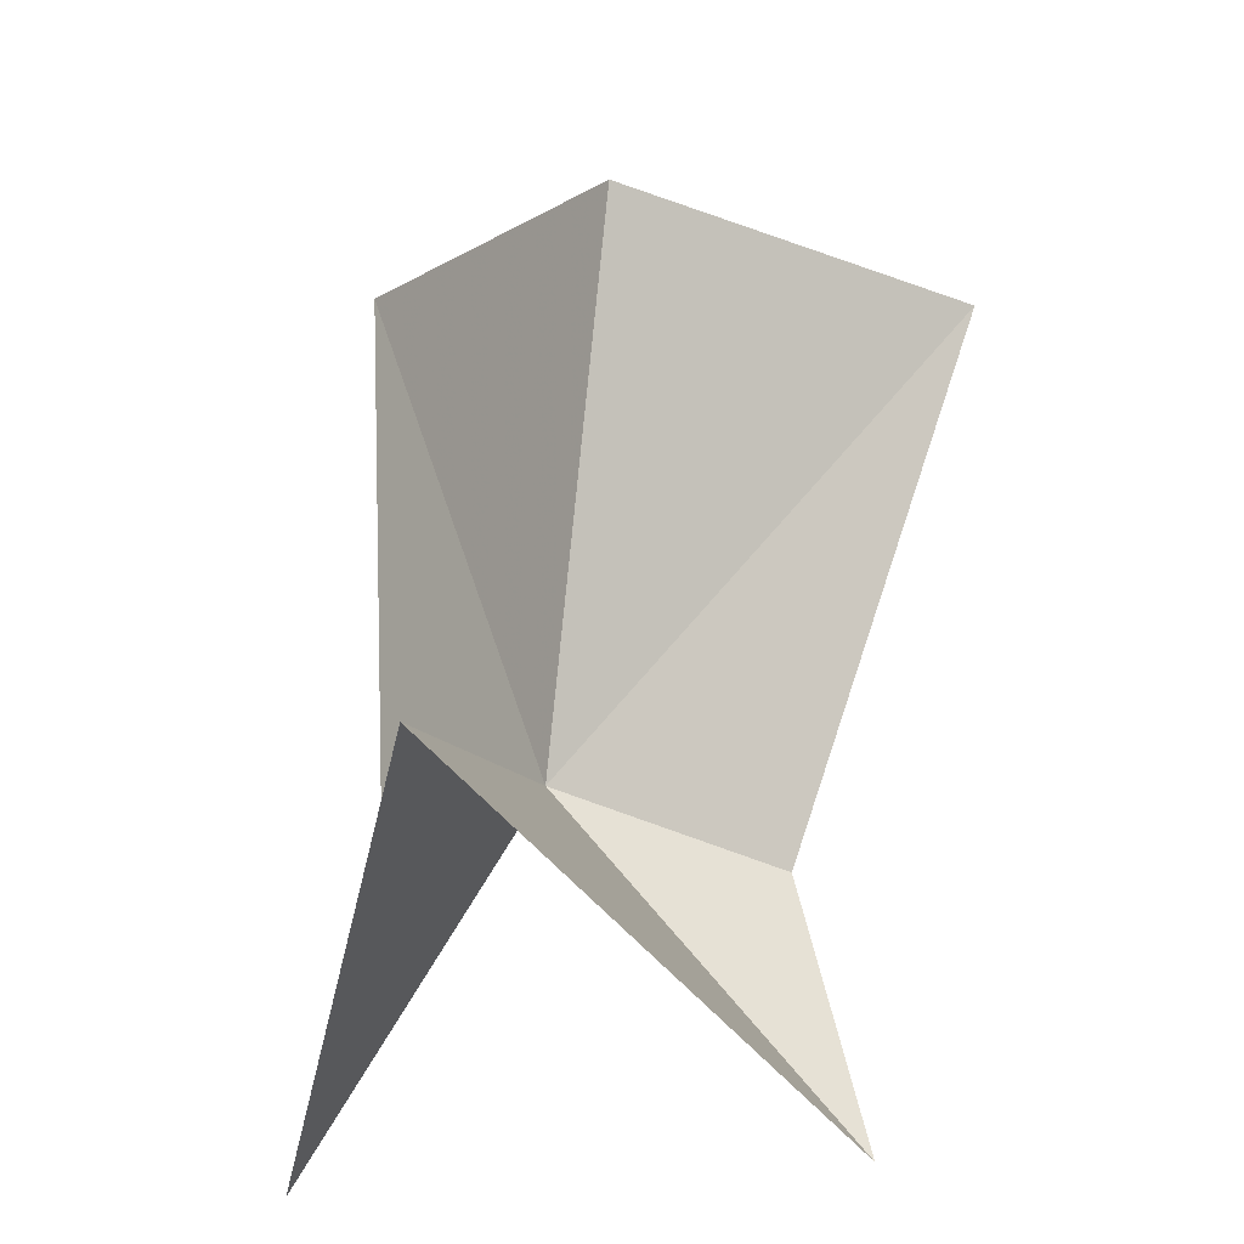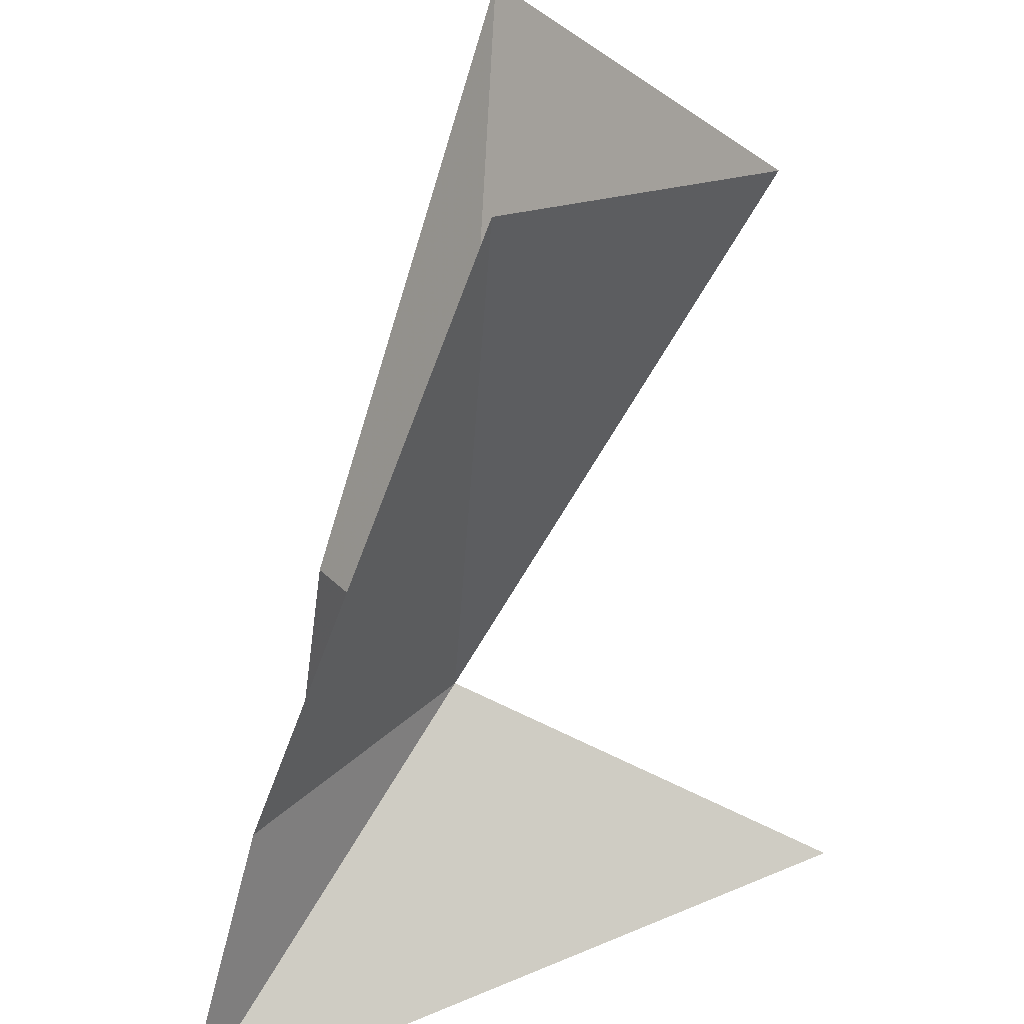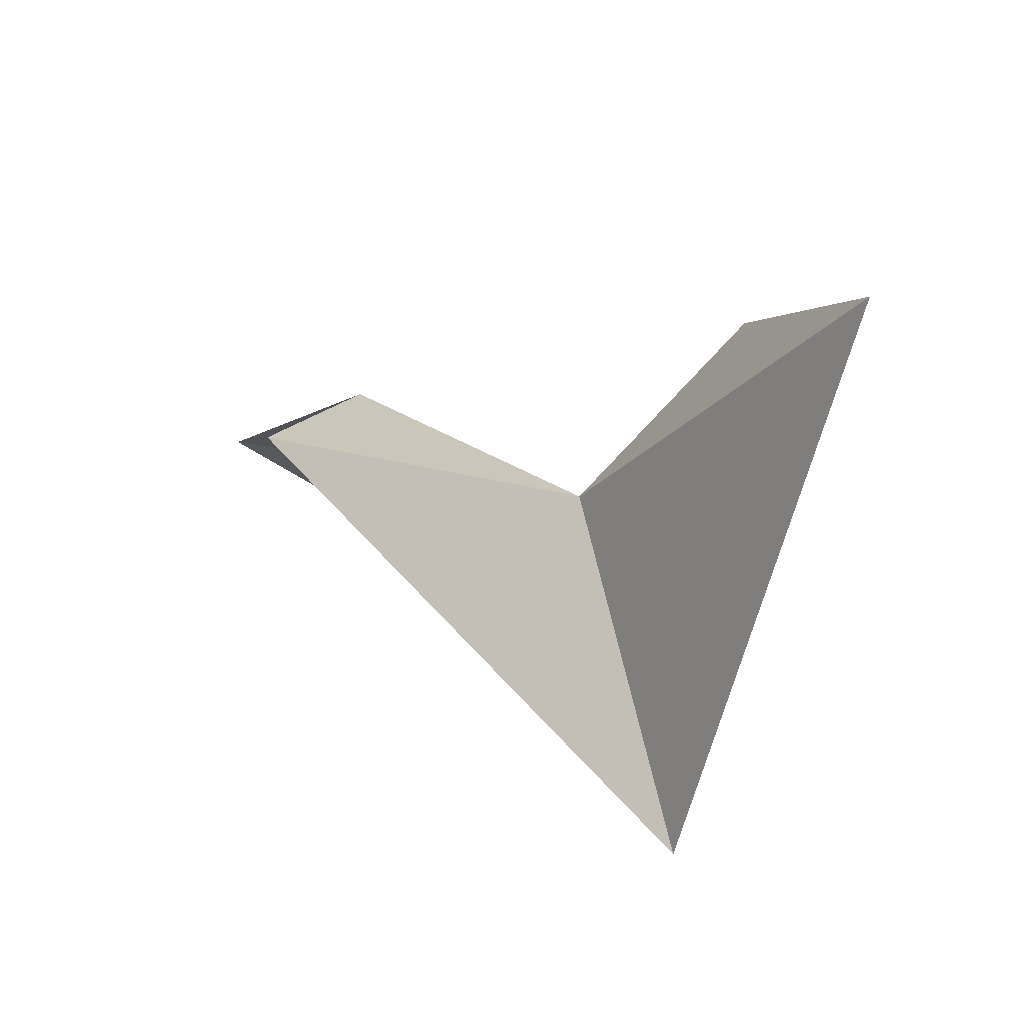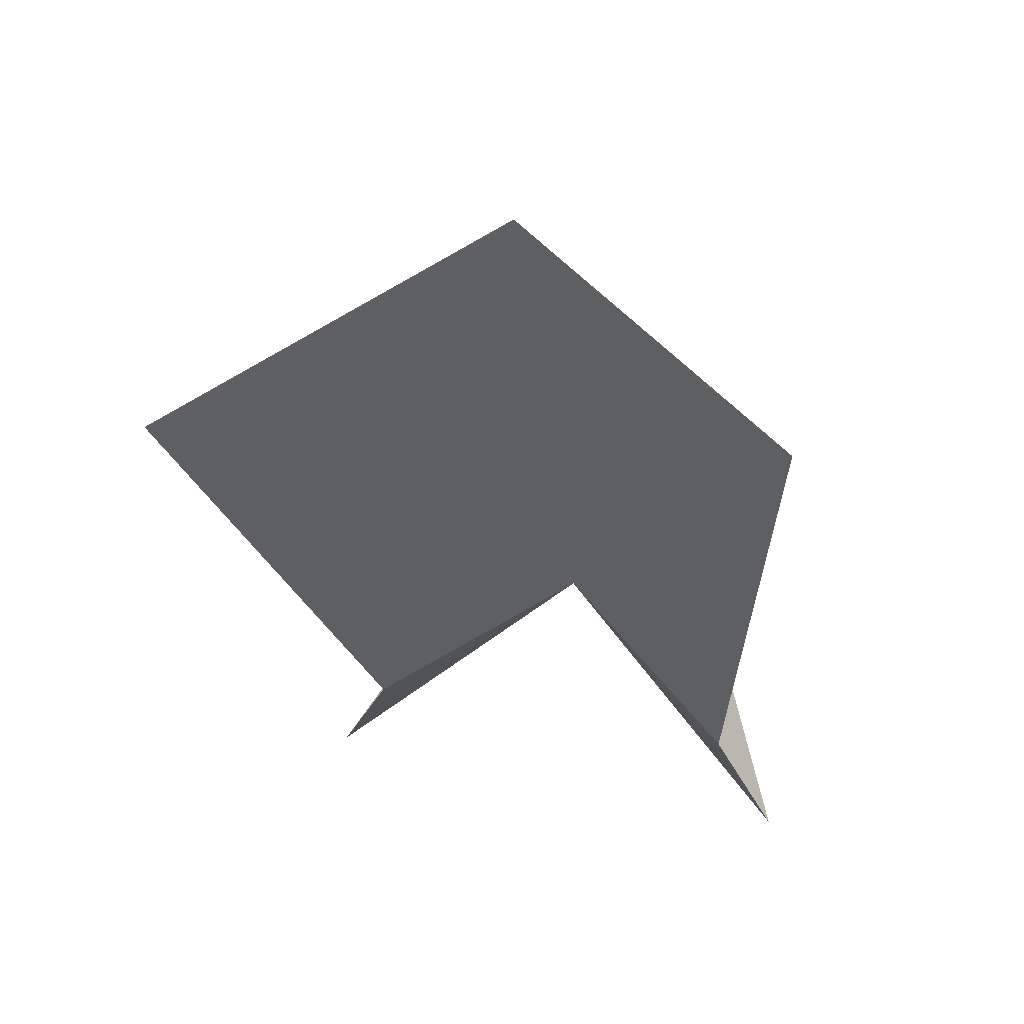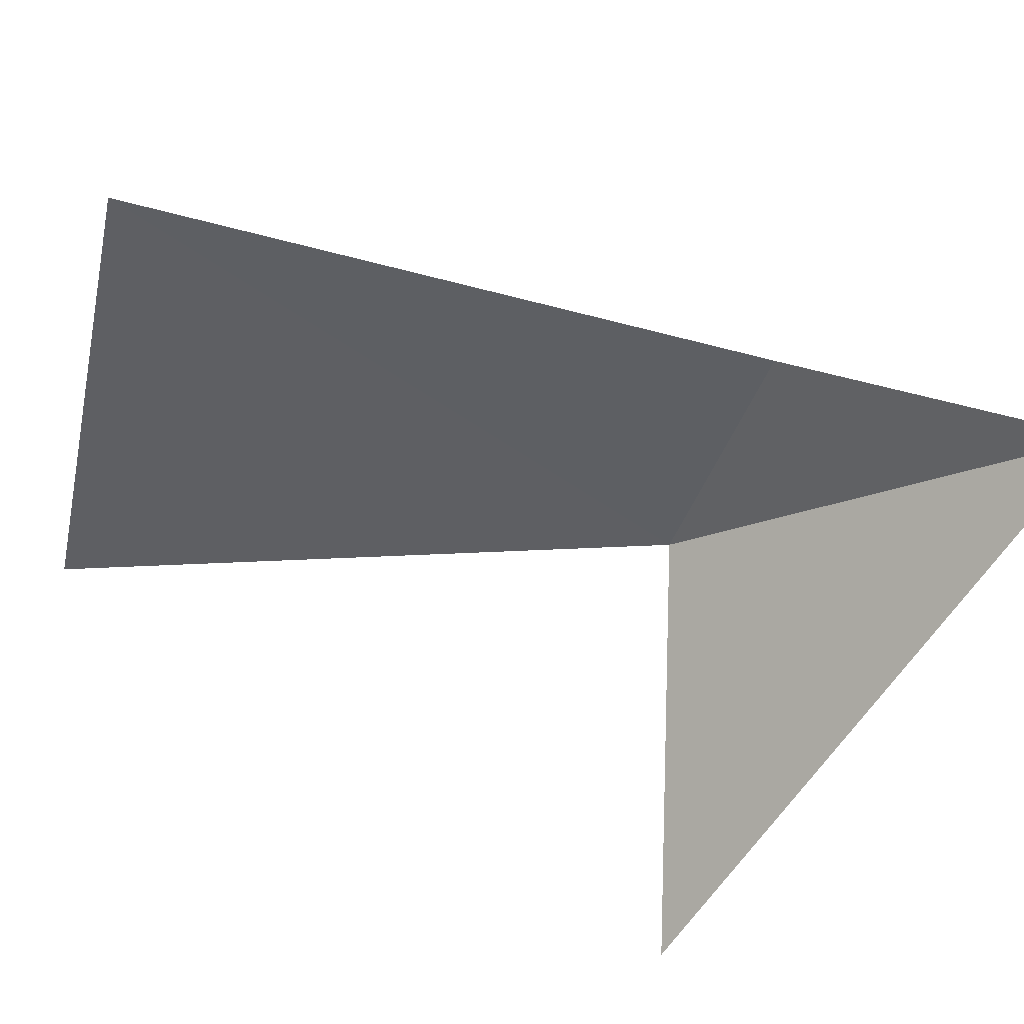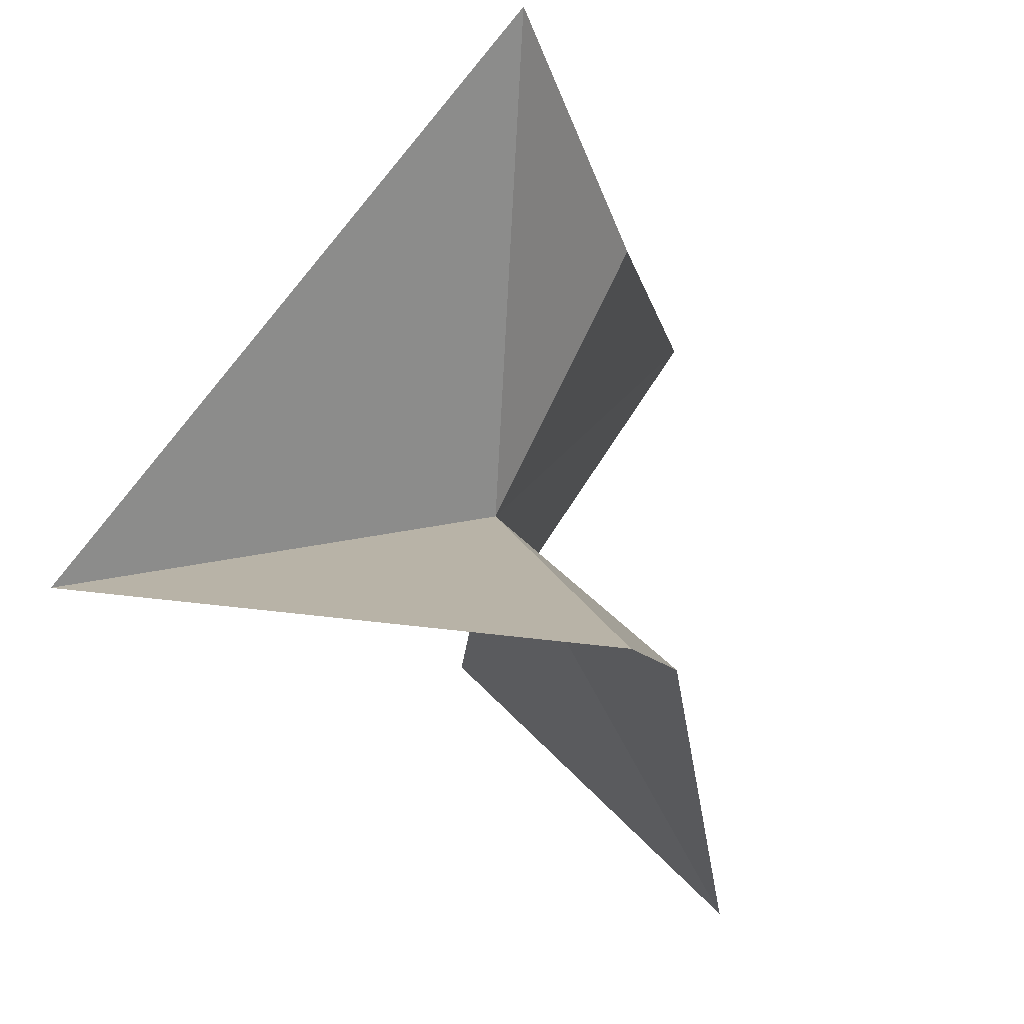
<metadata>
{"format":"obj","ext":"obj","renderer":"f3d","projection":"perspective","resolution":1024,"background":"white","views":[{"elev":-35.6,"azim":96.9,"up":"+Z"},{"elev":-55.5,"azim":-0.3,"up":"+Y"},{"elev":-73.2,"azim":-84.3,"up":"+Z"},{"elev":78.7,"azim":-85.7,"up":"+Z"},{"elev":75.7,"azim":115.2,"up":"+Y"},{"elev":-25.9,"azim":-154.2,"up":"+Y"}]}
</metadata>
<code>
v 4.062 -10.76 -19.5
v 8.455 -9.313 -11.85
v 4.611 -13.67 -10.24
v 4.611 -3.993 -11.45
v 1.866 -7.378 -19.91
v 1.317 -13.67 -19.91
v 0.2185 -15.12 -23.94
v 9.553 -11.73 -21.92
v 1.317 -6.411 -24.34
f 1 2 3
f 1 4 2
f 1 5 4
f 1 3 6
f 1 6 7
f 1 7 8
f 1 9 5
f 1 8 9

</code>
